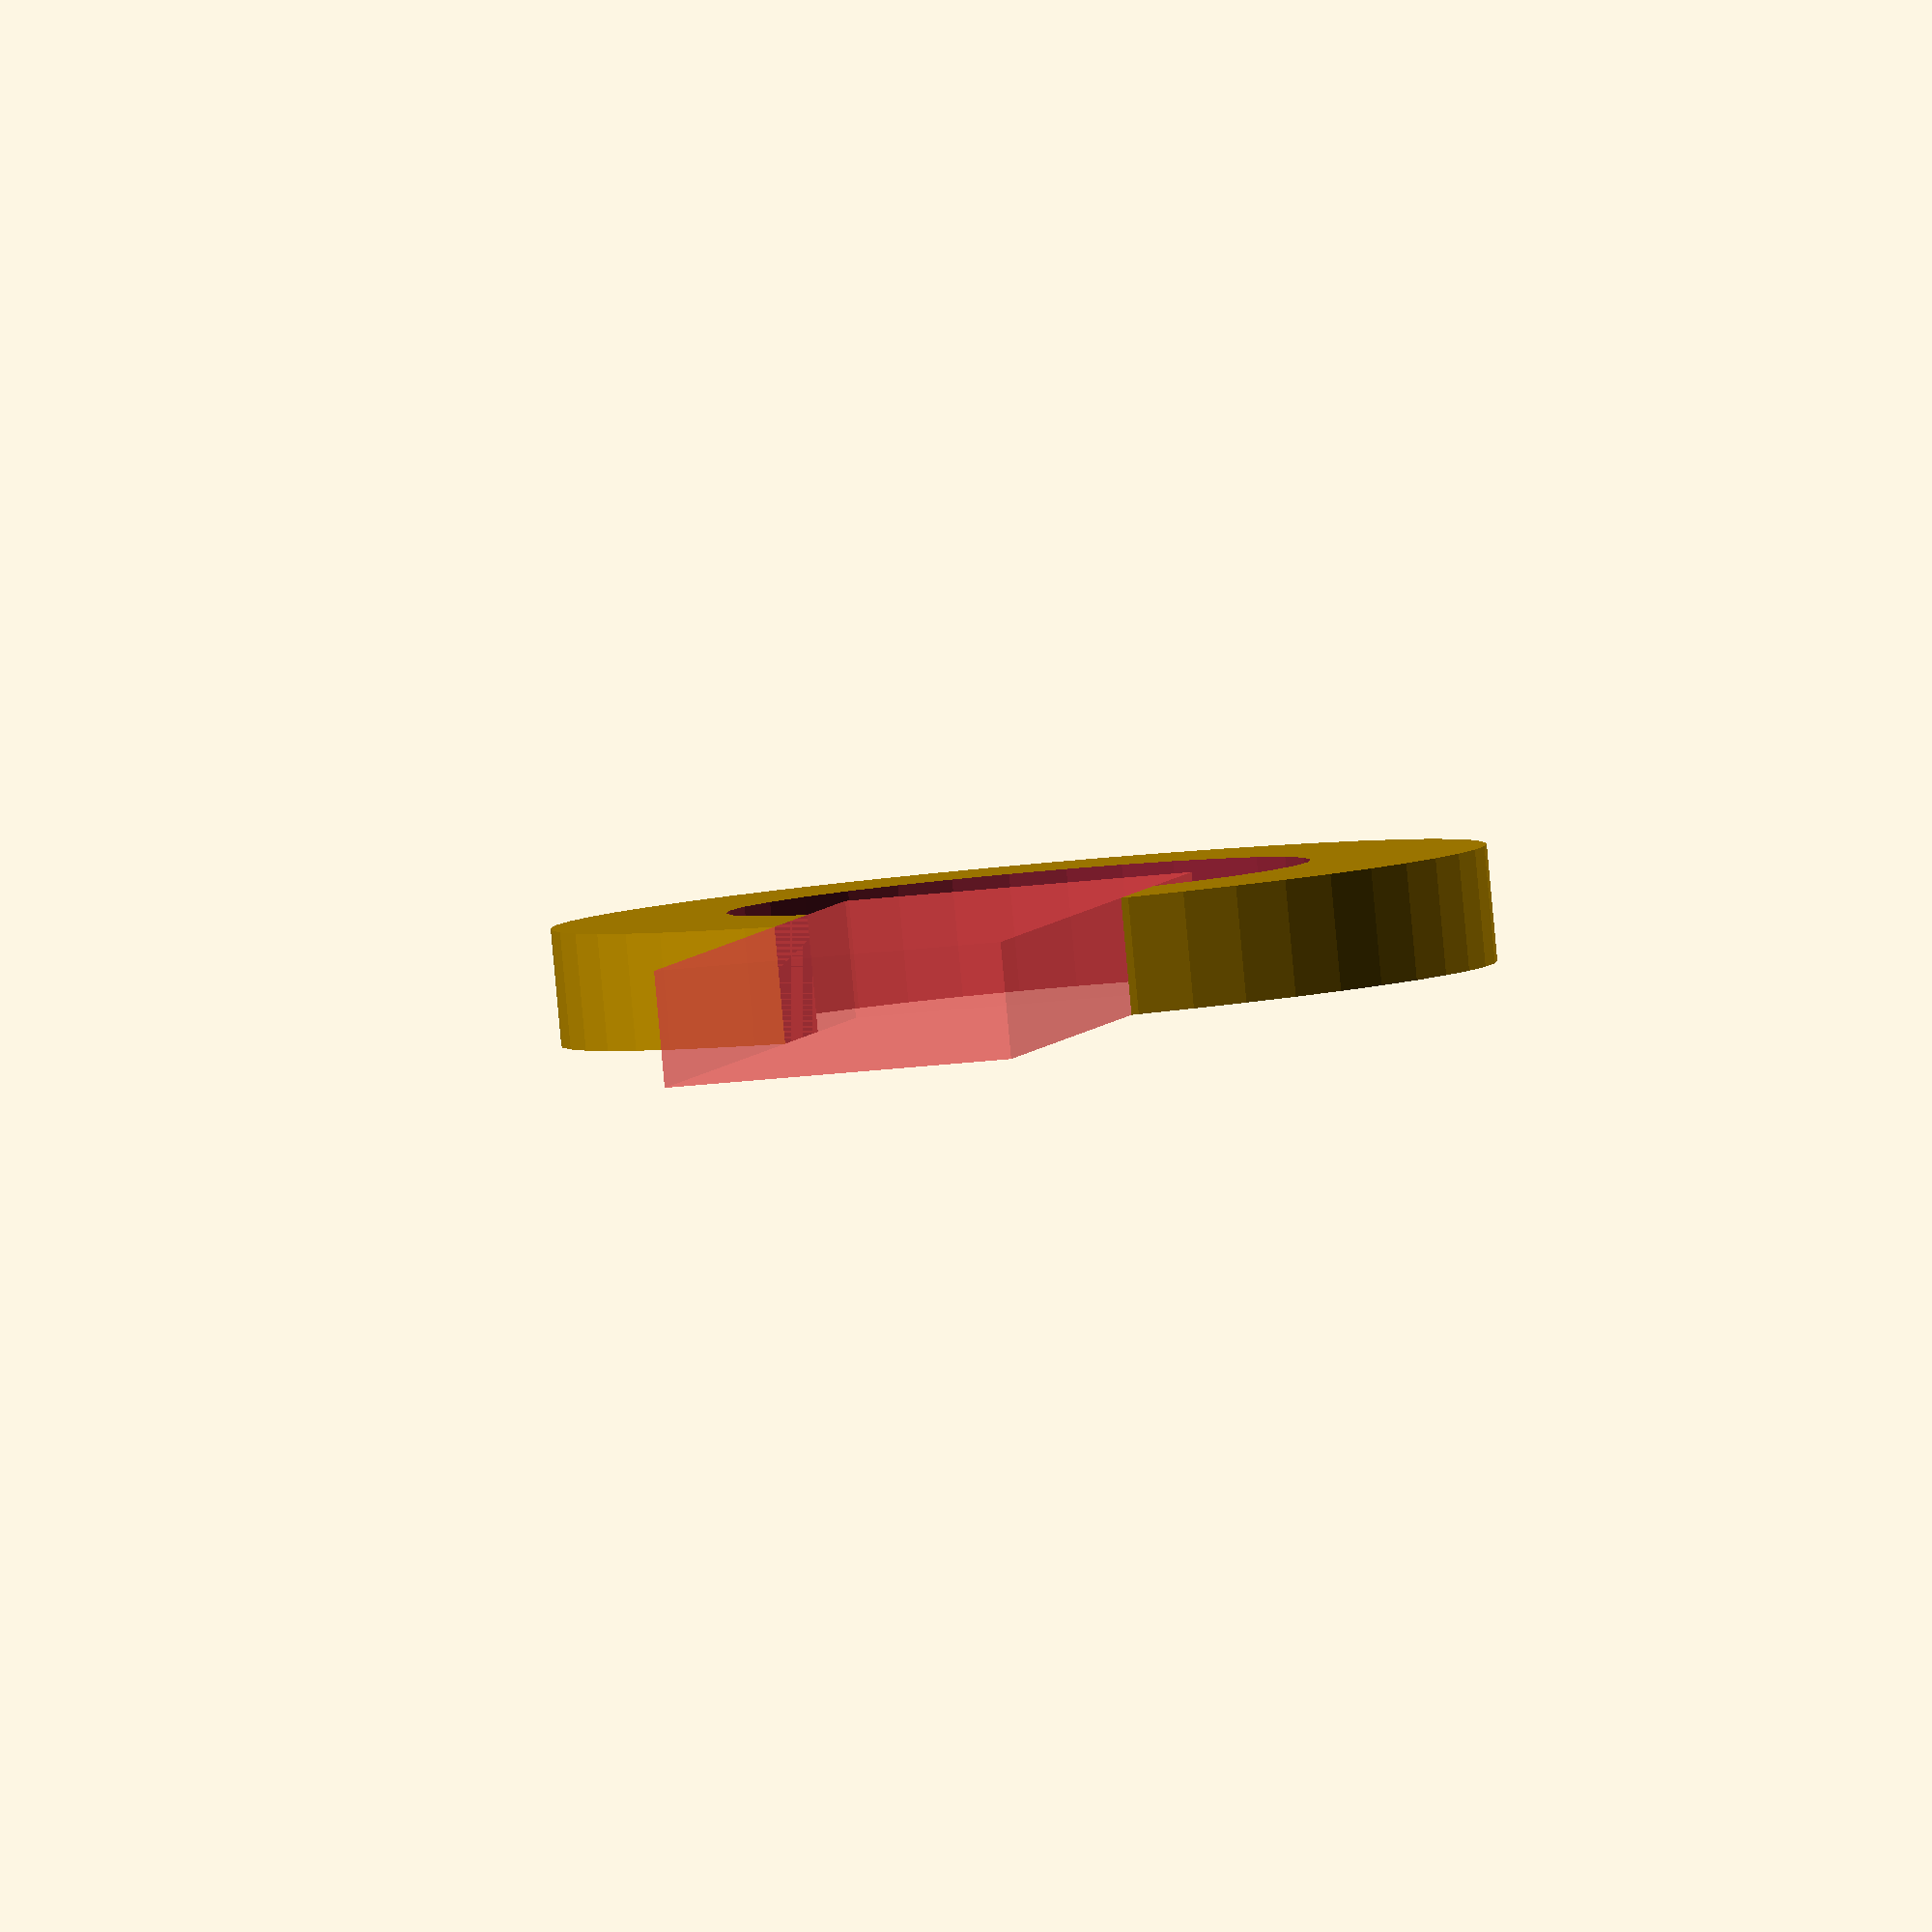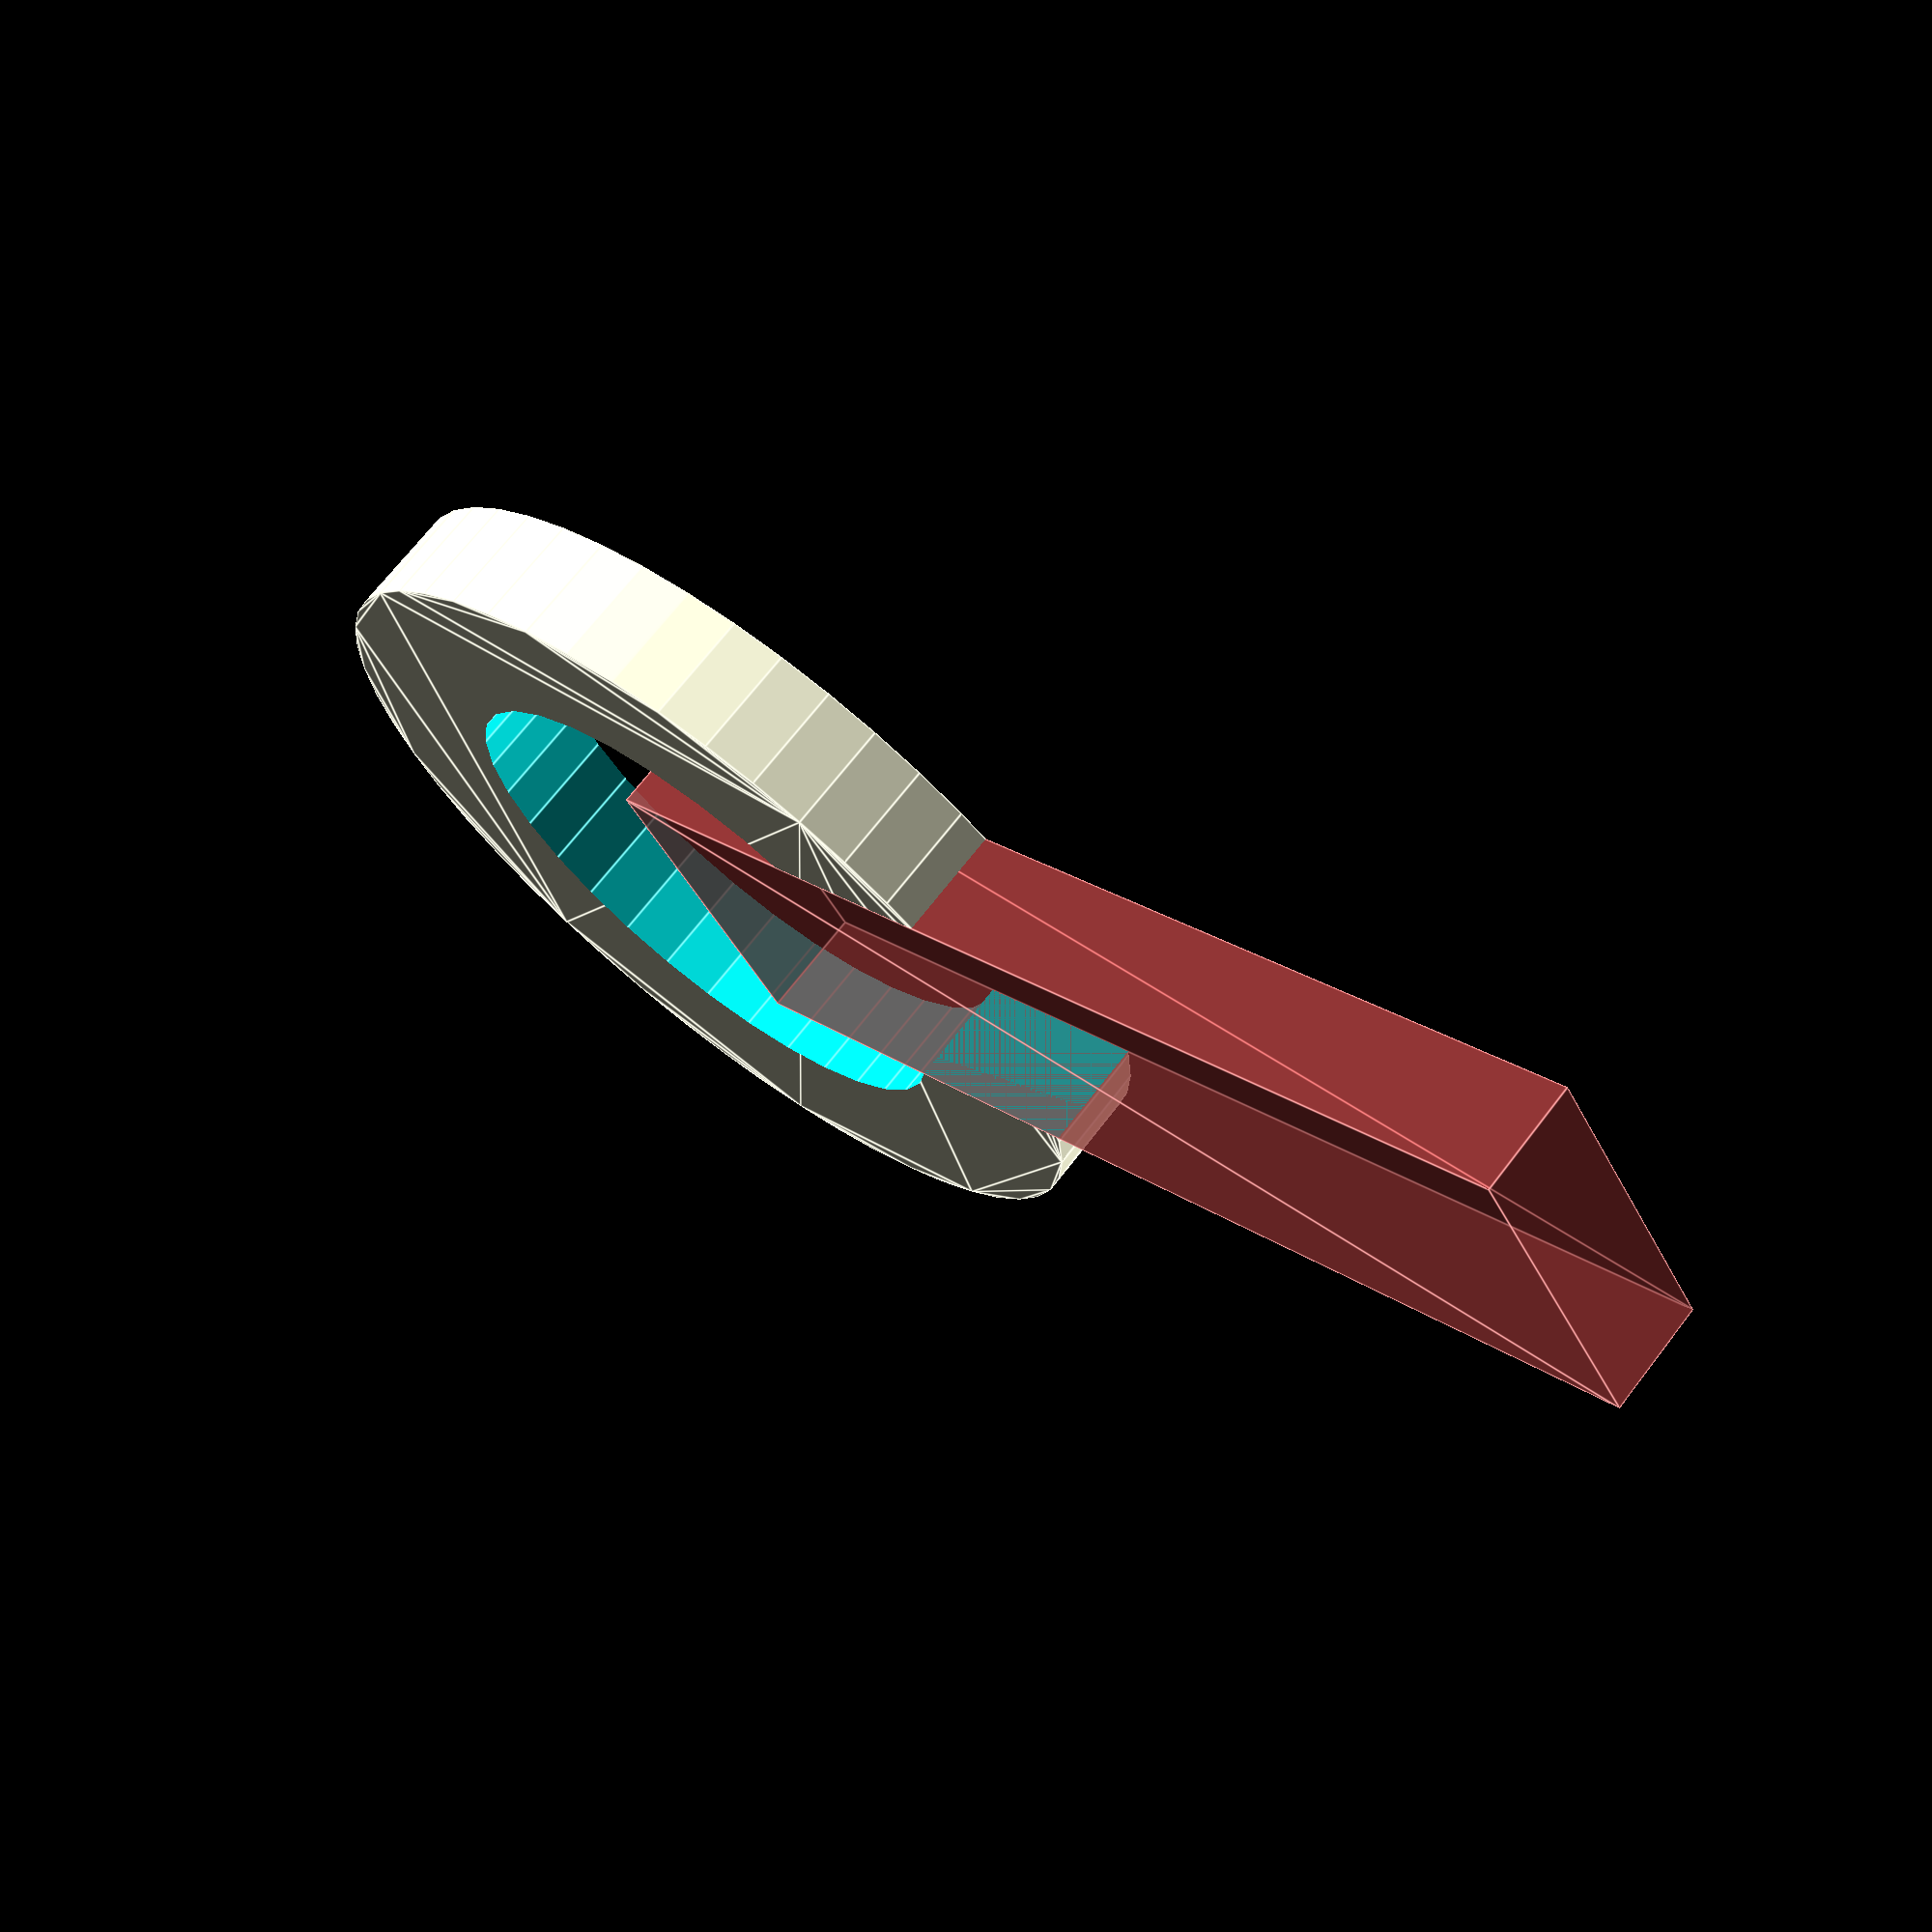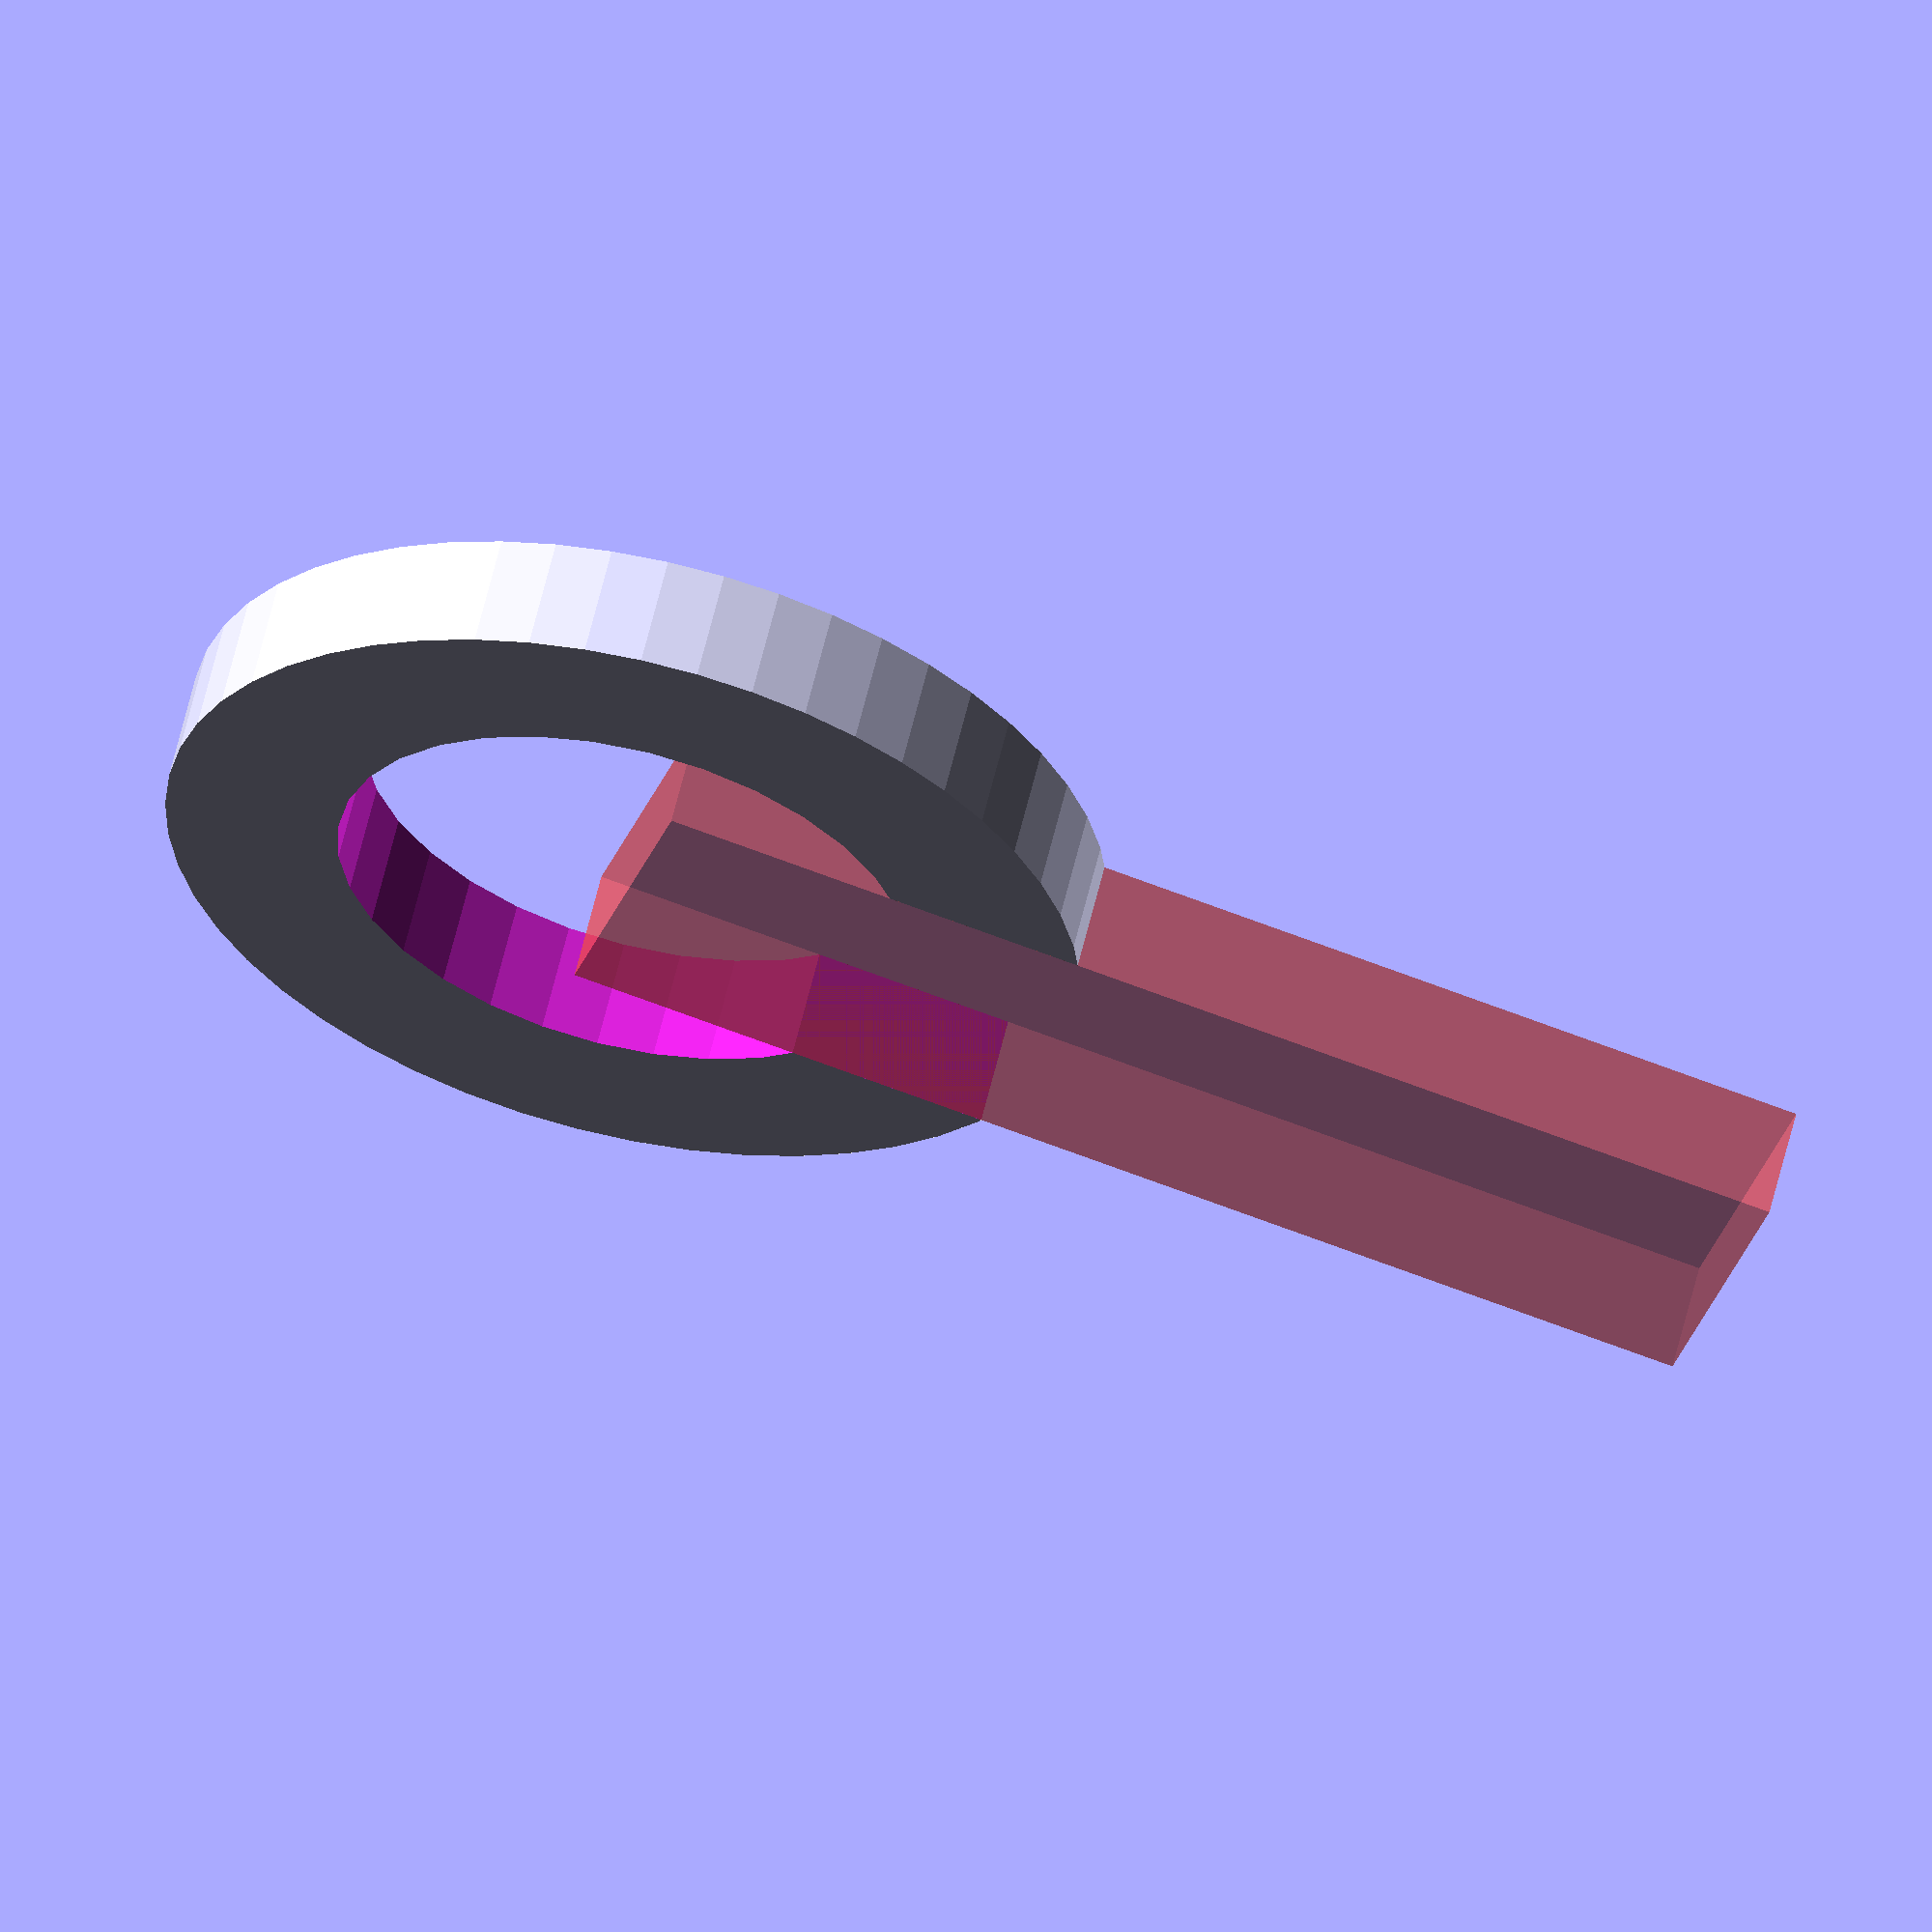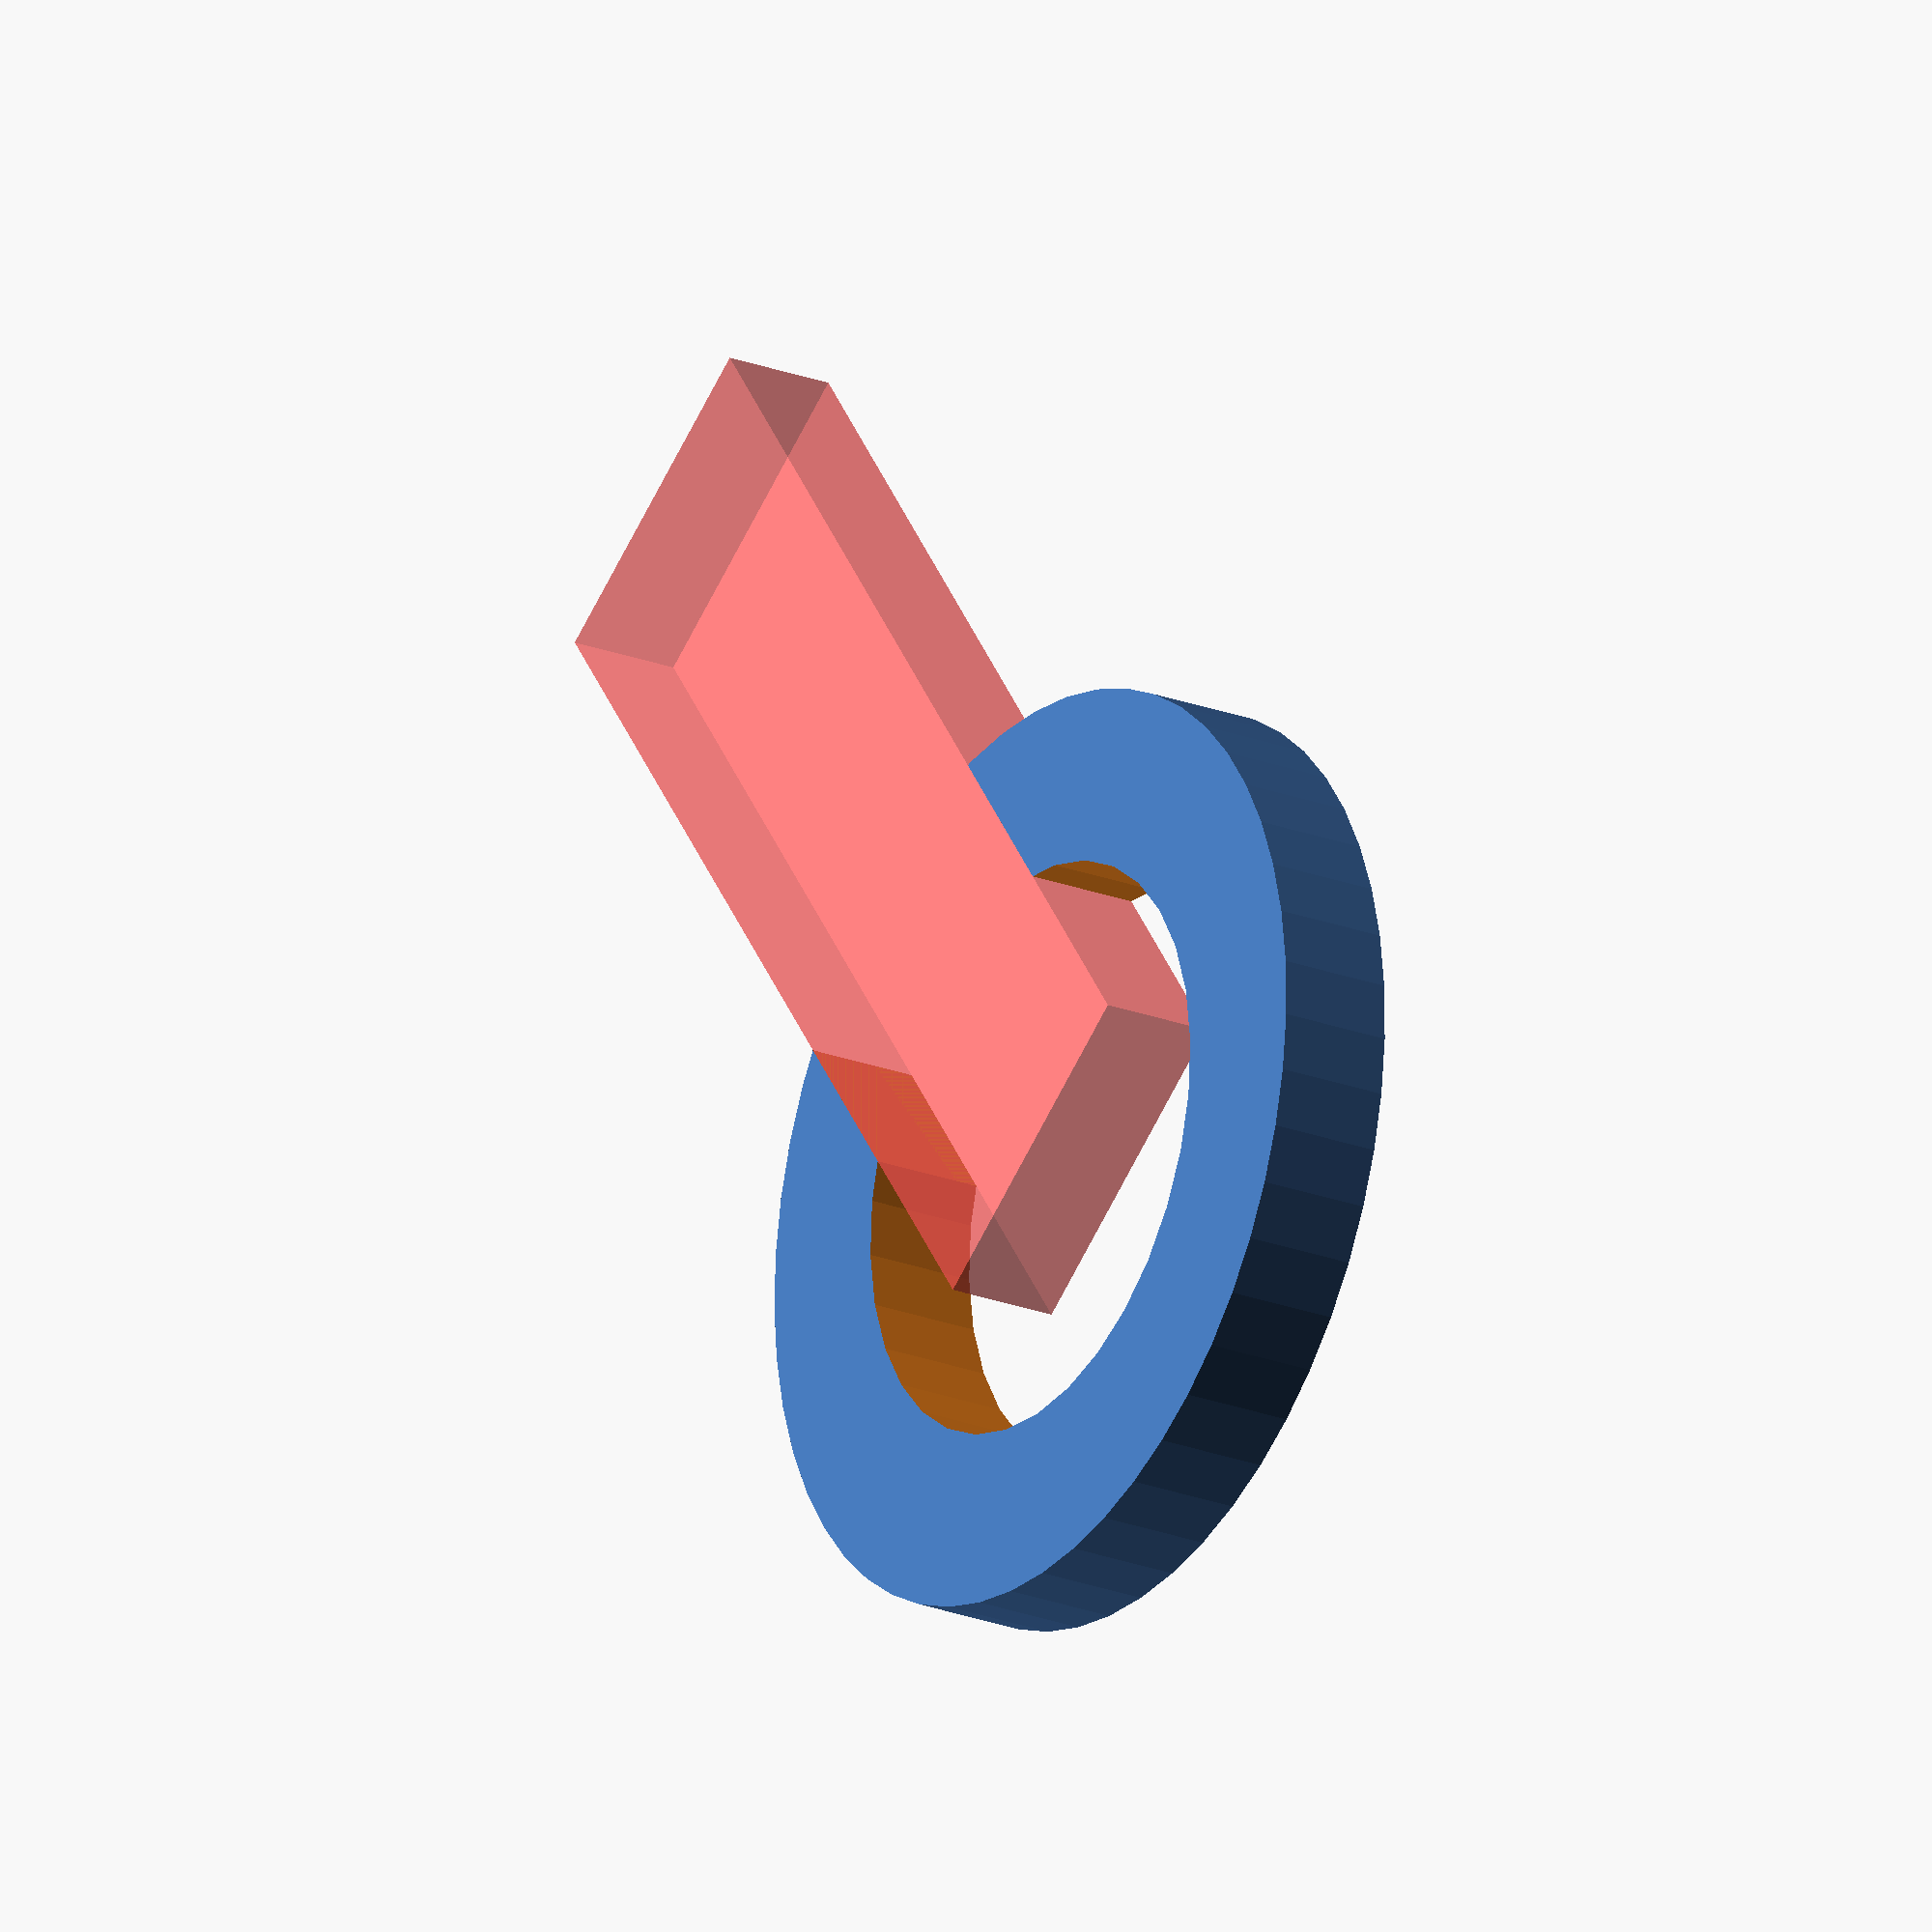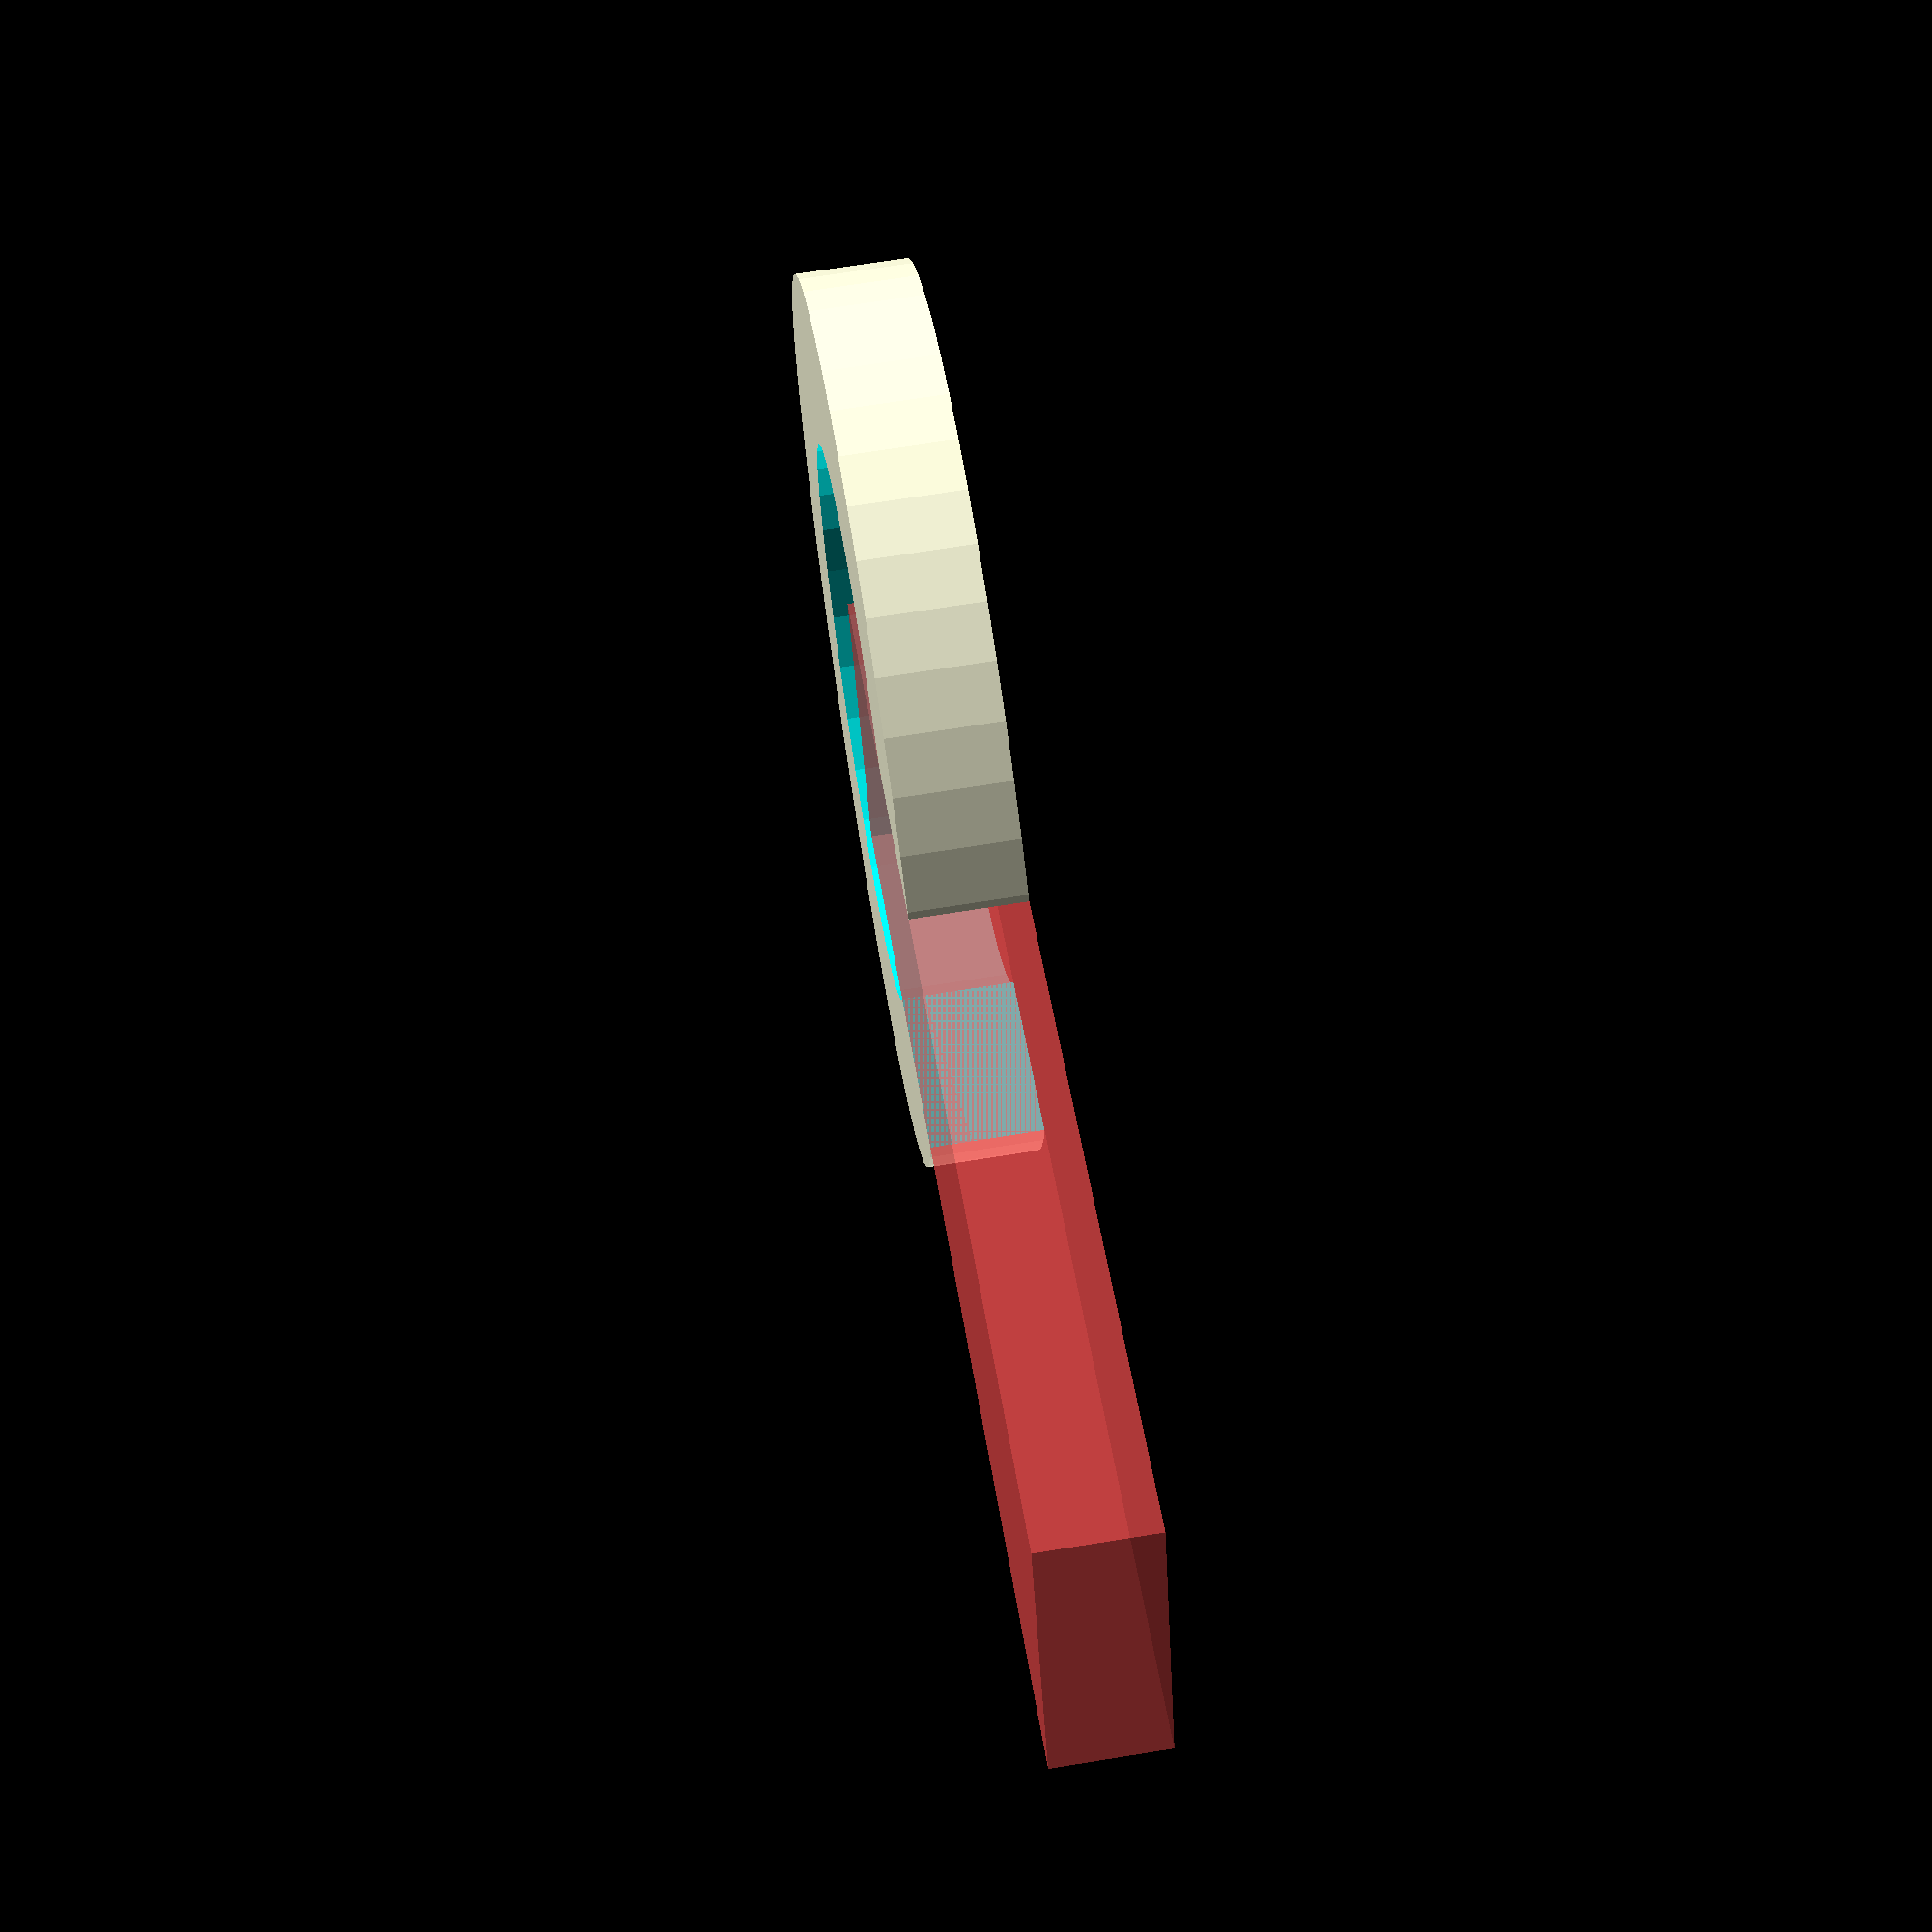
<openscad>
// This is because i was a noob and didn't order the right size bore for the hobbed gear.
// Converts an 8mm bore to 5mm bore with a bit of luck.

$fa = 0.01;
$fs = 0.5;

difference()
{
	circle(8/2);
	circle(5/2);
	translate([0,5]) #square([3,10], true);
}

</openscad>
<views>
elev=87.4 azim=189.4 roll=5.2 proj=o view=solid
elev=290.4 azim=301.3 roll=217.6 proj=p view=edges
elev=120.9 azim=73.6 roll=346.8 proj=o view=solid
elev=22.9 azim=36.2 roll=237.0 proj=o view=wireframe
elev=111.1 azim=250.2 roll=99.2 proj=p view=solid
</views>
